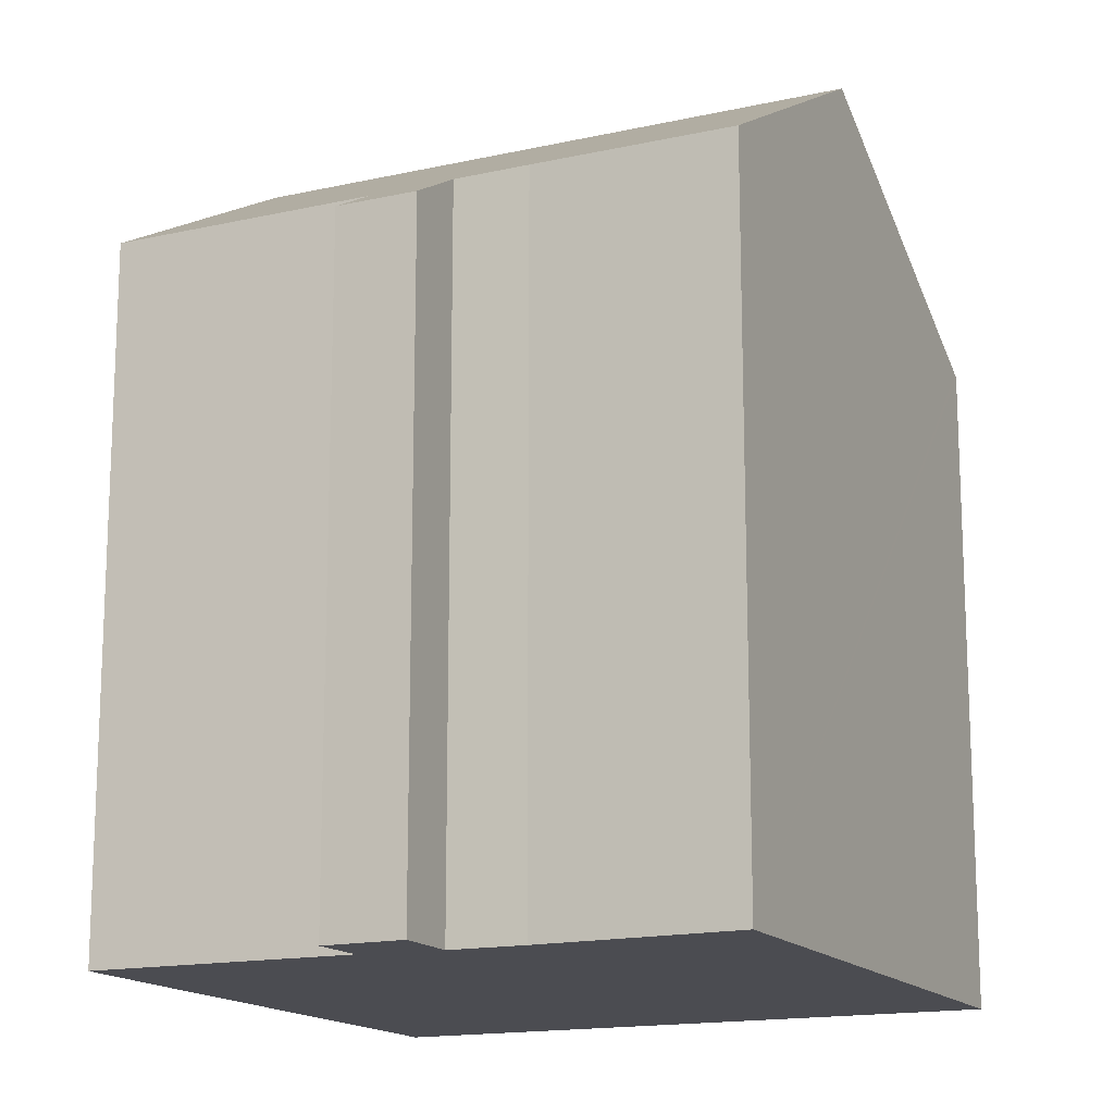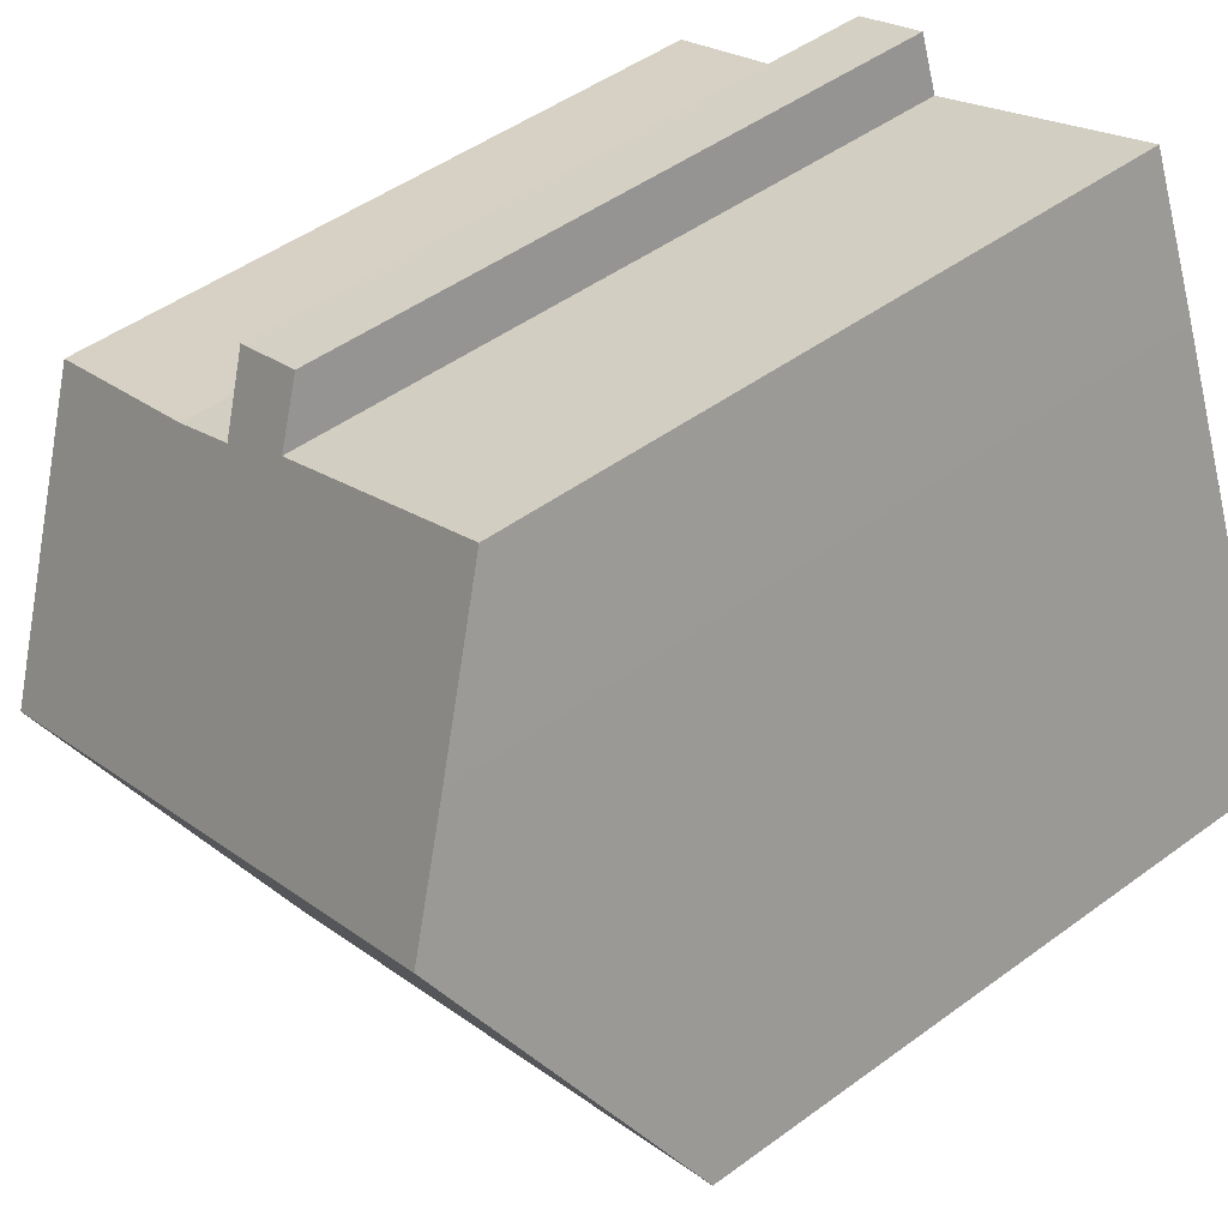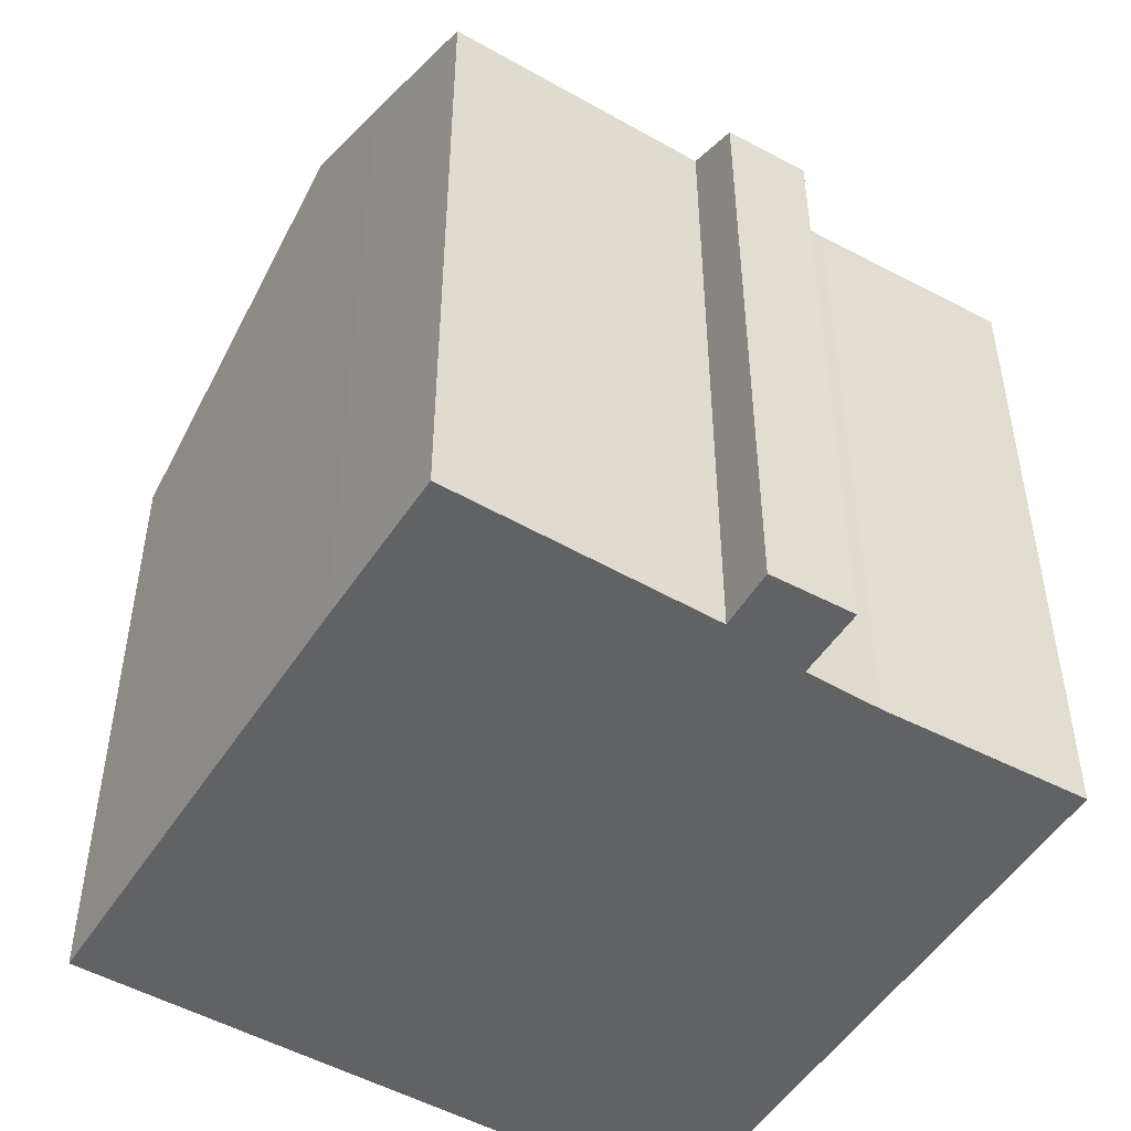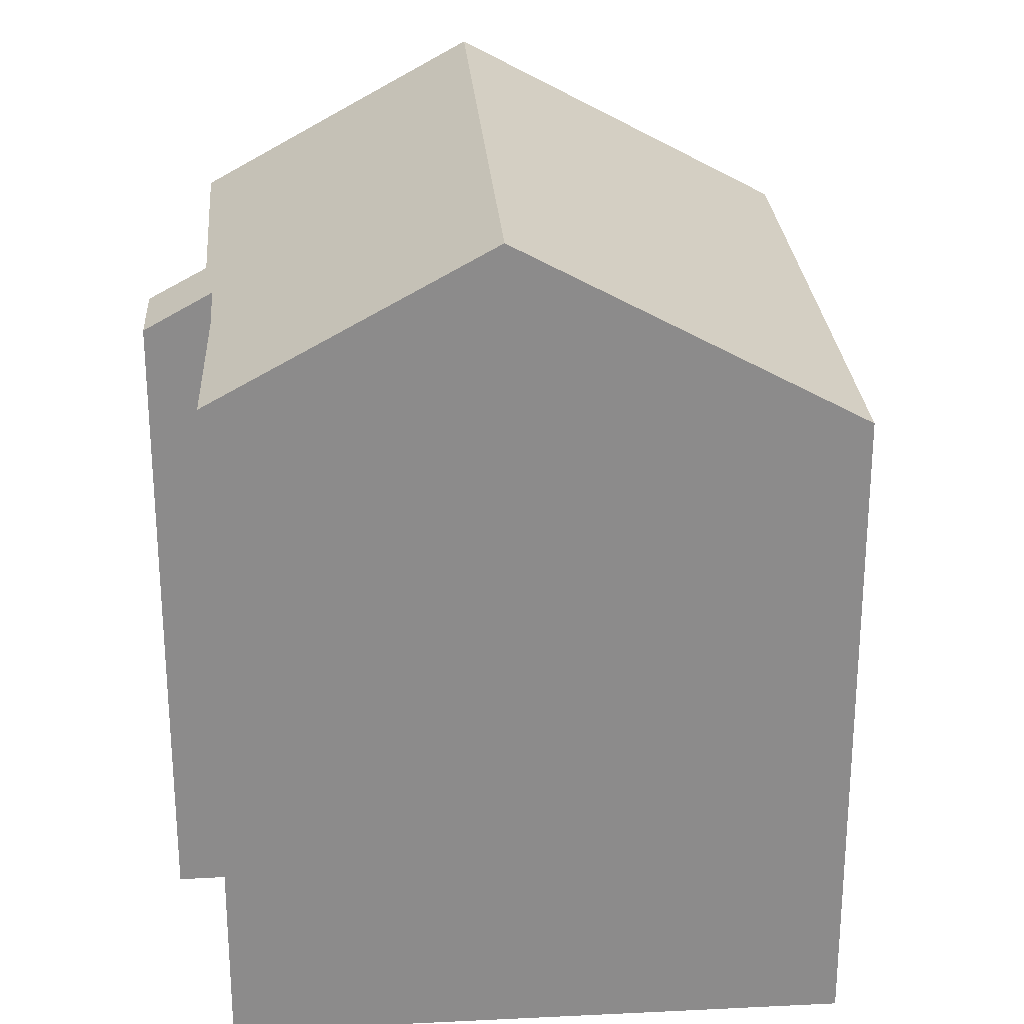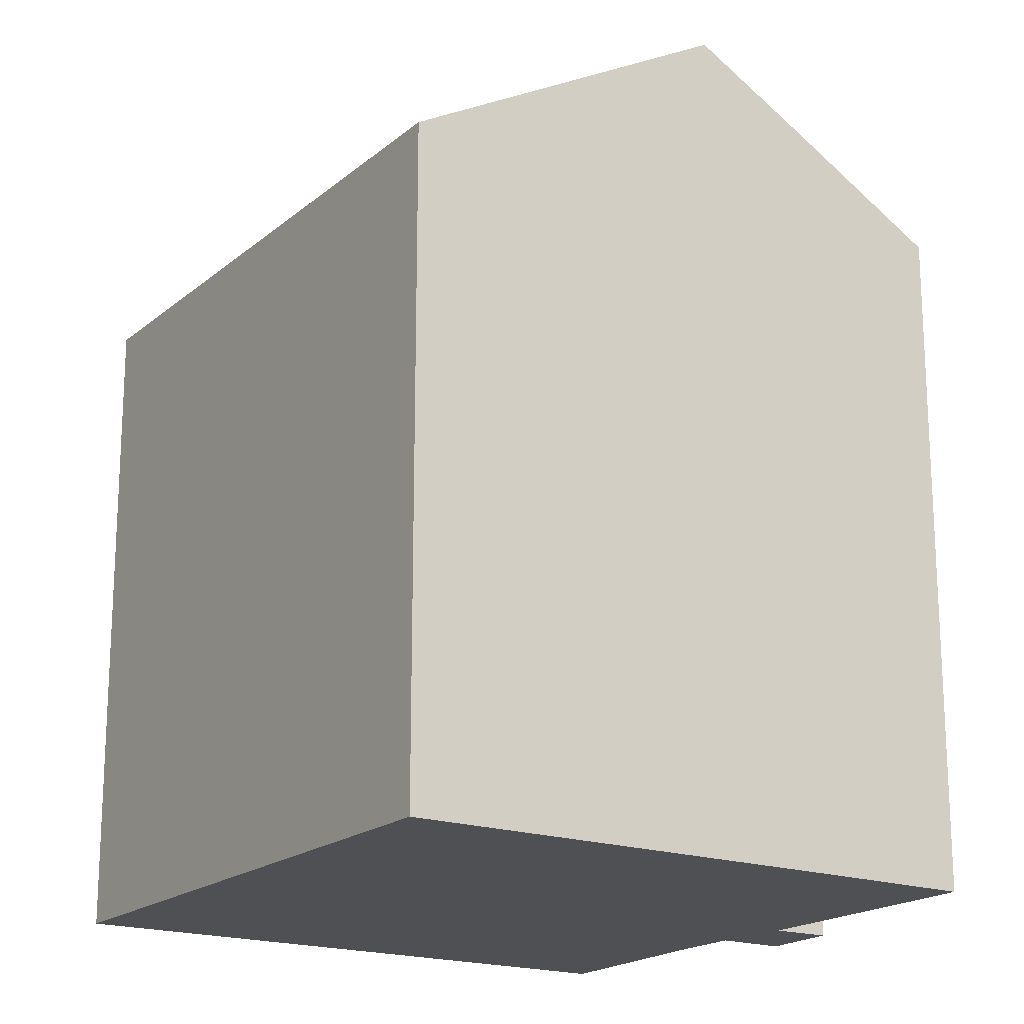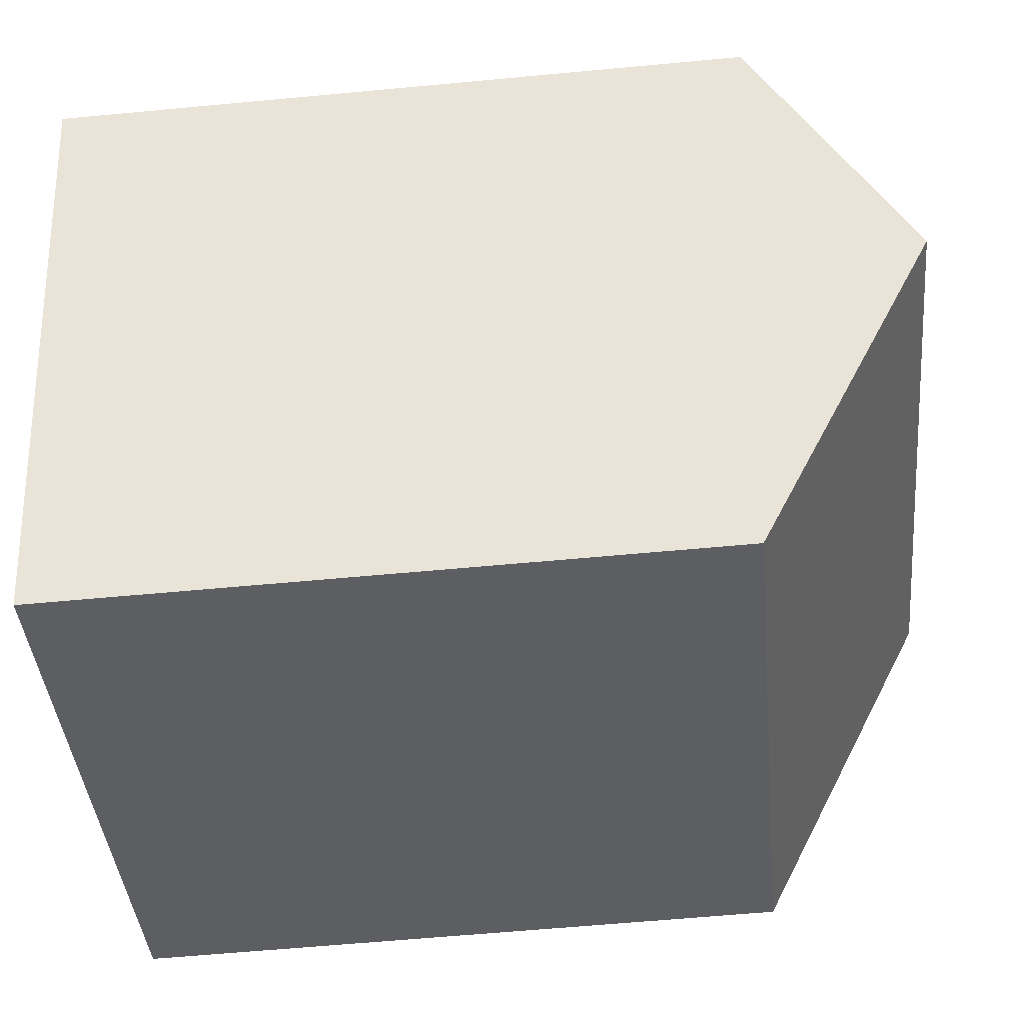
<metadata>
{"format":"obj","ext":"obj","renderer":"f3d","projection":"perspective","resolution":1024,"background":"white","views":[{"elev":-15.5,"azim":46.9,"up":"+Y"},{"elev":47.5,"azim":-129.7,"up":"+Z"},{"elev":-50.6,"azim":-9.8,"up":"+Y"},{"elev":26.4,"azim":107.4,"up":"+Y"},{"elev":-18.8,"azim":-101.7,"up":"+Y"},{"elev":-60.3,"azim":95.5,"up":"+Z"}]}
</metadata>
<code>
v  17.73 20.96 2.103
v  15.54 17.3 10.2
v  20.29 17.21 8.494
v  13.81 17.28 10.92
v  3.173 20.96 7.865
v  12.02 17.16 11.86
v  12.53 16.35 13.25
v  5.848 17.12 14.39
v  4.315 19.3 10.7
v  14.47 16.33 12.54
v  0 16.34 1e-15
v  14.62 16.4 -5.668
v  14.58 16.34 -5.771
v  12.02 -7.26e-16 11.86
v  5.848 -8.81e-16 14.39
v  12.53 -8.114e-16 13.25
v  14.47 -7.676e-16 12.54
v  0 0 0
v  4.315 -6.549e-16 10.7
v  3.173 -4.816e-16 7.865
v  20.29 -5.201e-16 8.494
v  14.58 3.534e-16 -5.771
v  17.73 -1.288e-16 2.103
v  14.62 3.471e-16 -5.668
v  13.81 -6.687e-16 10.92
v  15.54 -6.244e-16 10.2
g defaultobject
f 1 2 3
f 2 1 4
f 4 1 5
f 4 5 6
f 4 6 7
f 6 5 8
f 8 5 9
f 7 10 4
f 11 12 13
f 12 11 1
f 1 11 5
f 8 14 6
f 14 8 15
f 16 10 7
f 10 16 17
f 11 9 5
f 9 11 18
f 9 18 19
f 19 18 20
f 14 7 6
f 7 14 16
f 3 12 1
f 12 3 21
f 12 21 13
f 13 21 22
f 22 21 23
f 22 23 24
f 10 25 4
f 25 10 17
f 4 26 2
f 26 4 25
f 26 3 2
f 3 26 21
f 22 11 13
f 11 22 18
f 19 8 9
f 8 19 15
f 24 18 22
f 18 24 23
f 18 23 20
f 20 23 21
f 20 21 26
f 20 26 19
f 19 26 25
f 19 25 14
f 14 25 17
f 14 17 16
f 15 19 14

</code>
